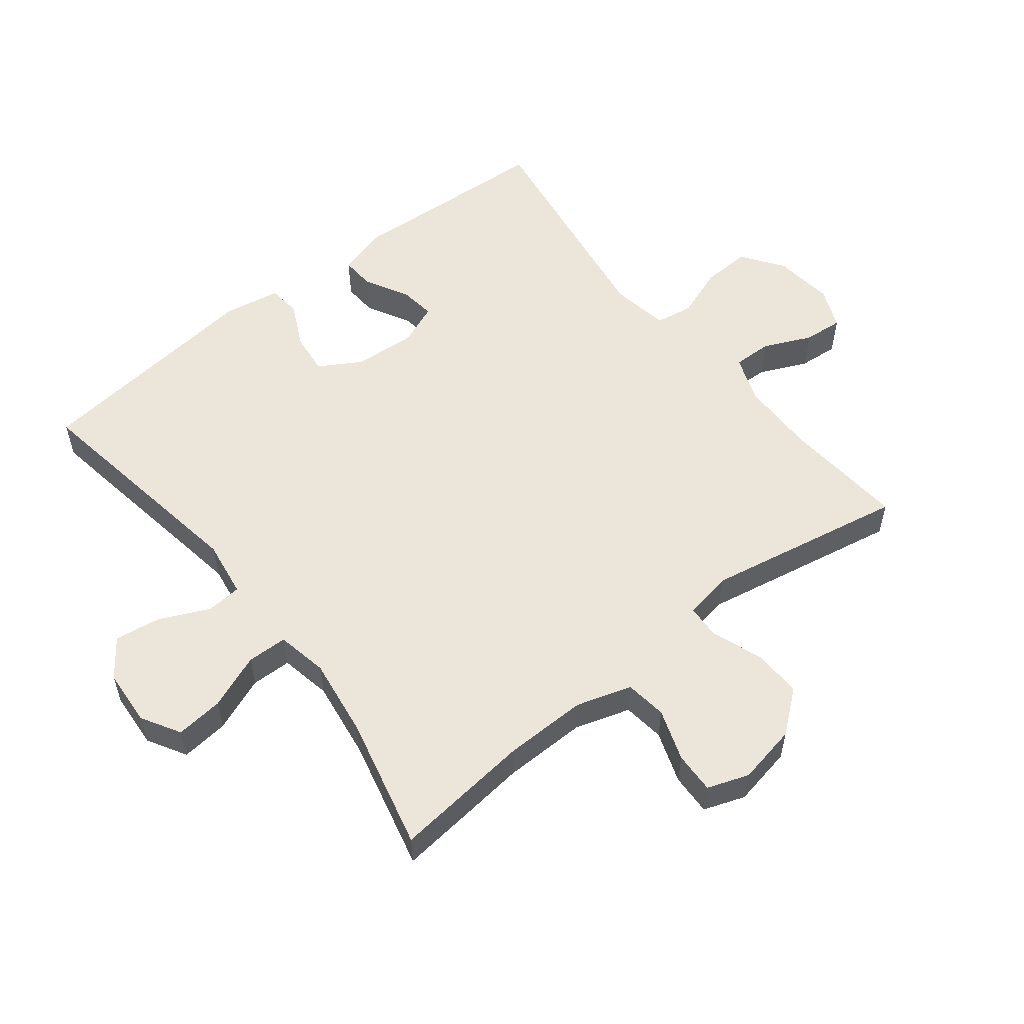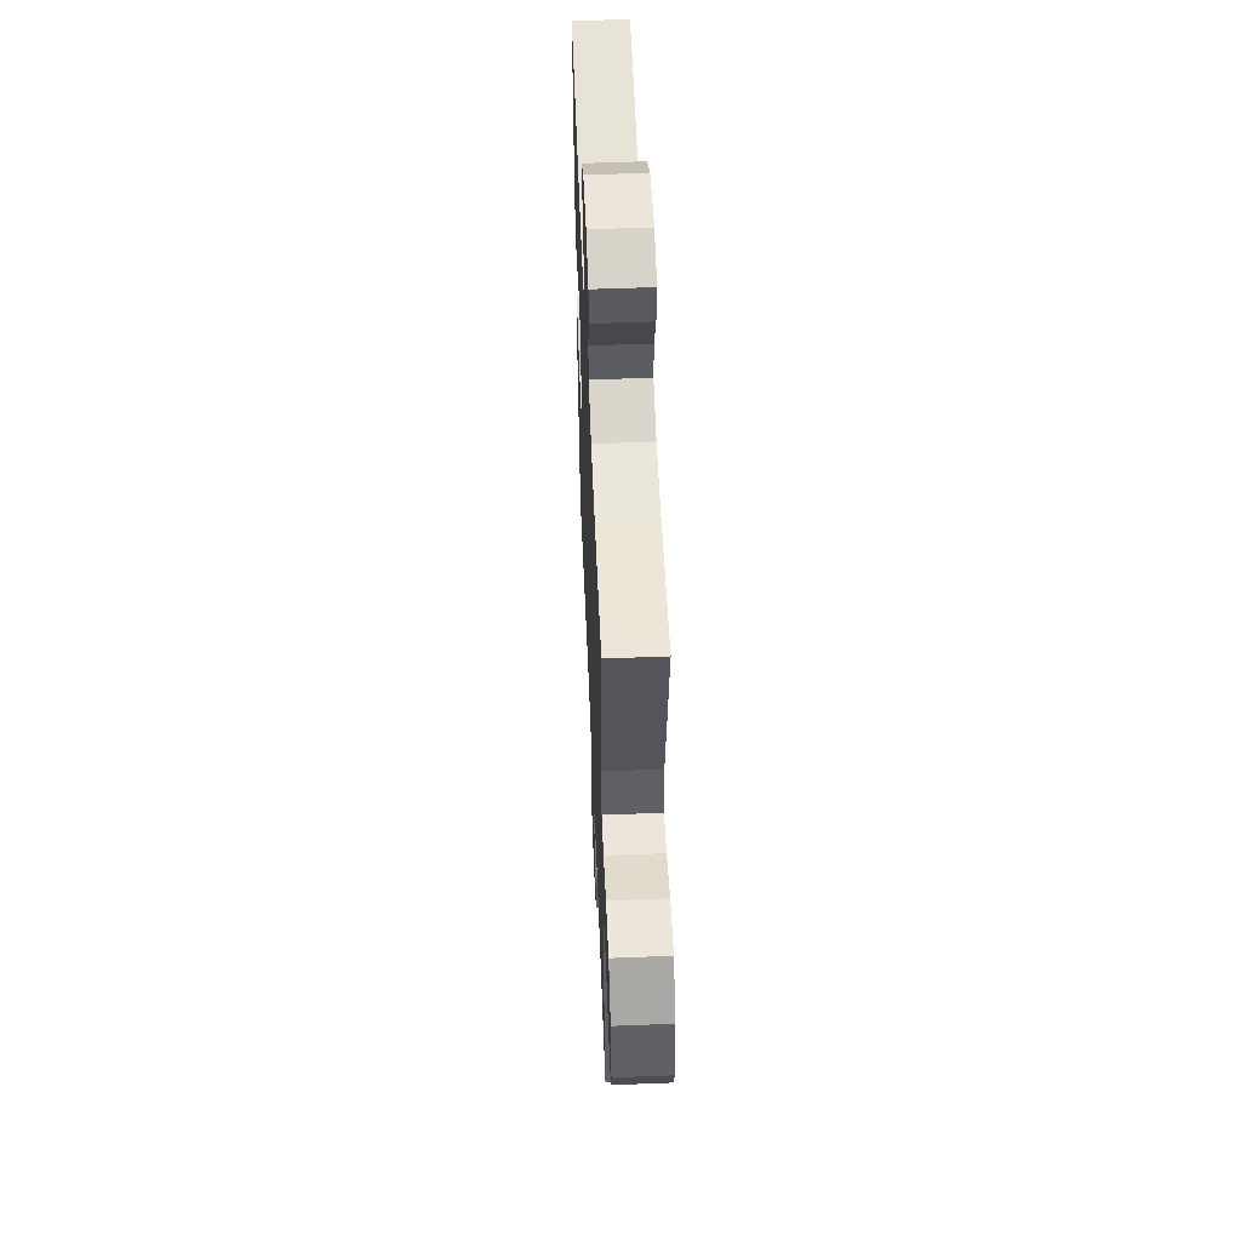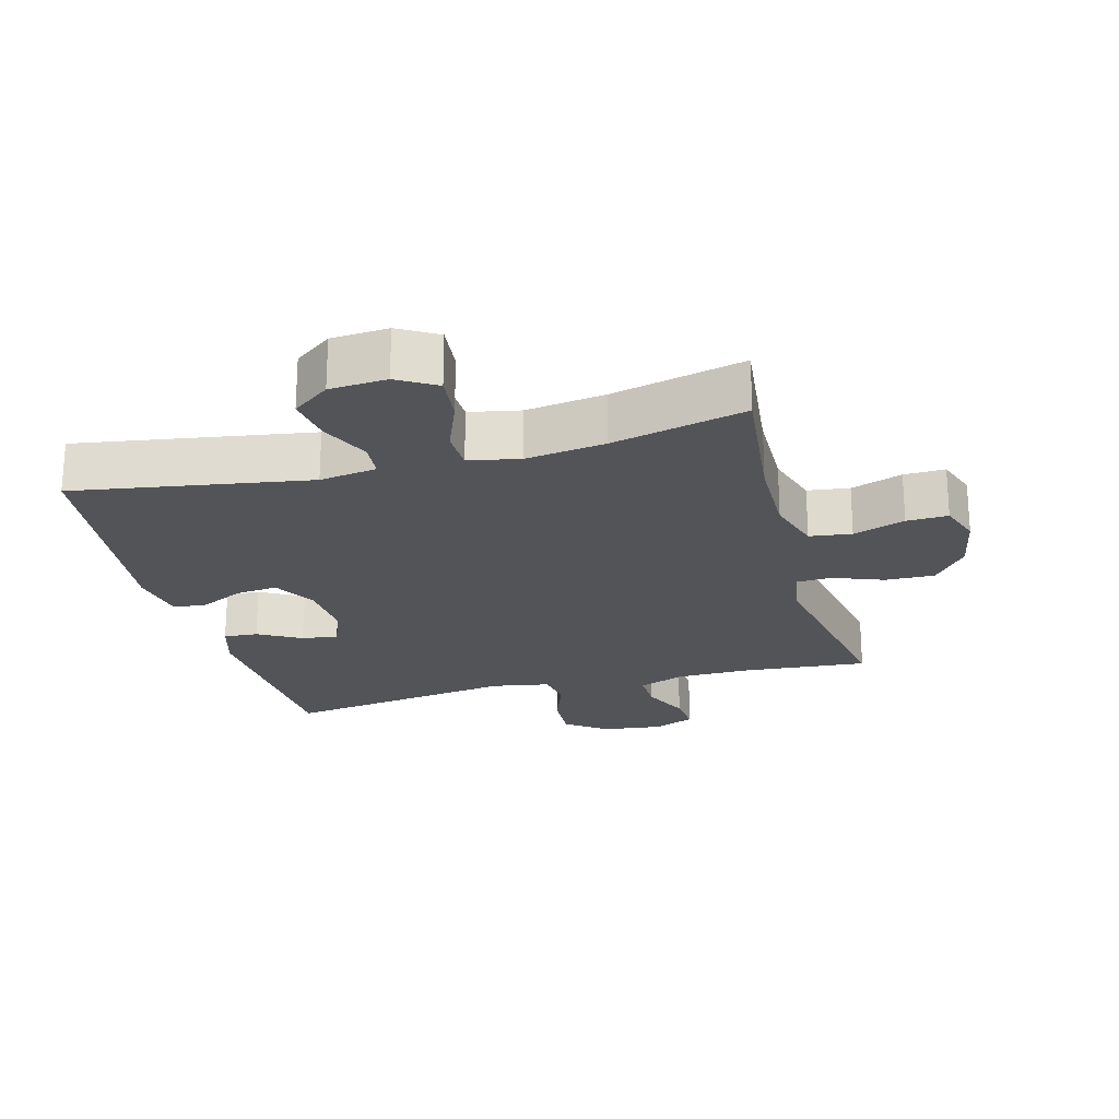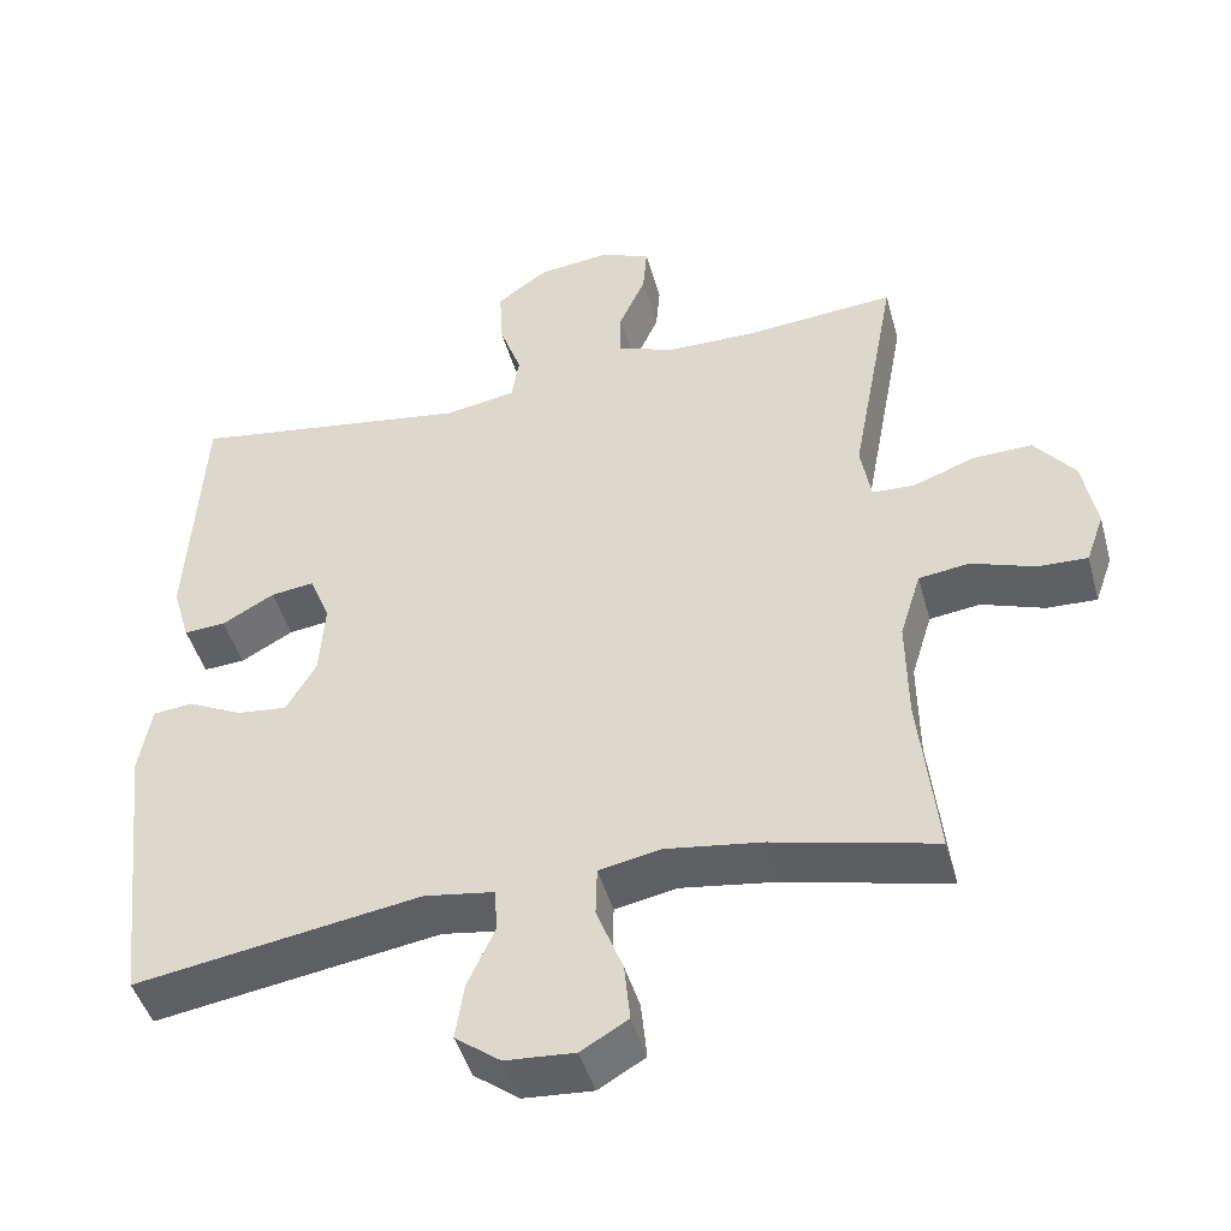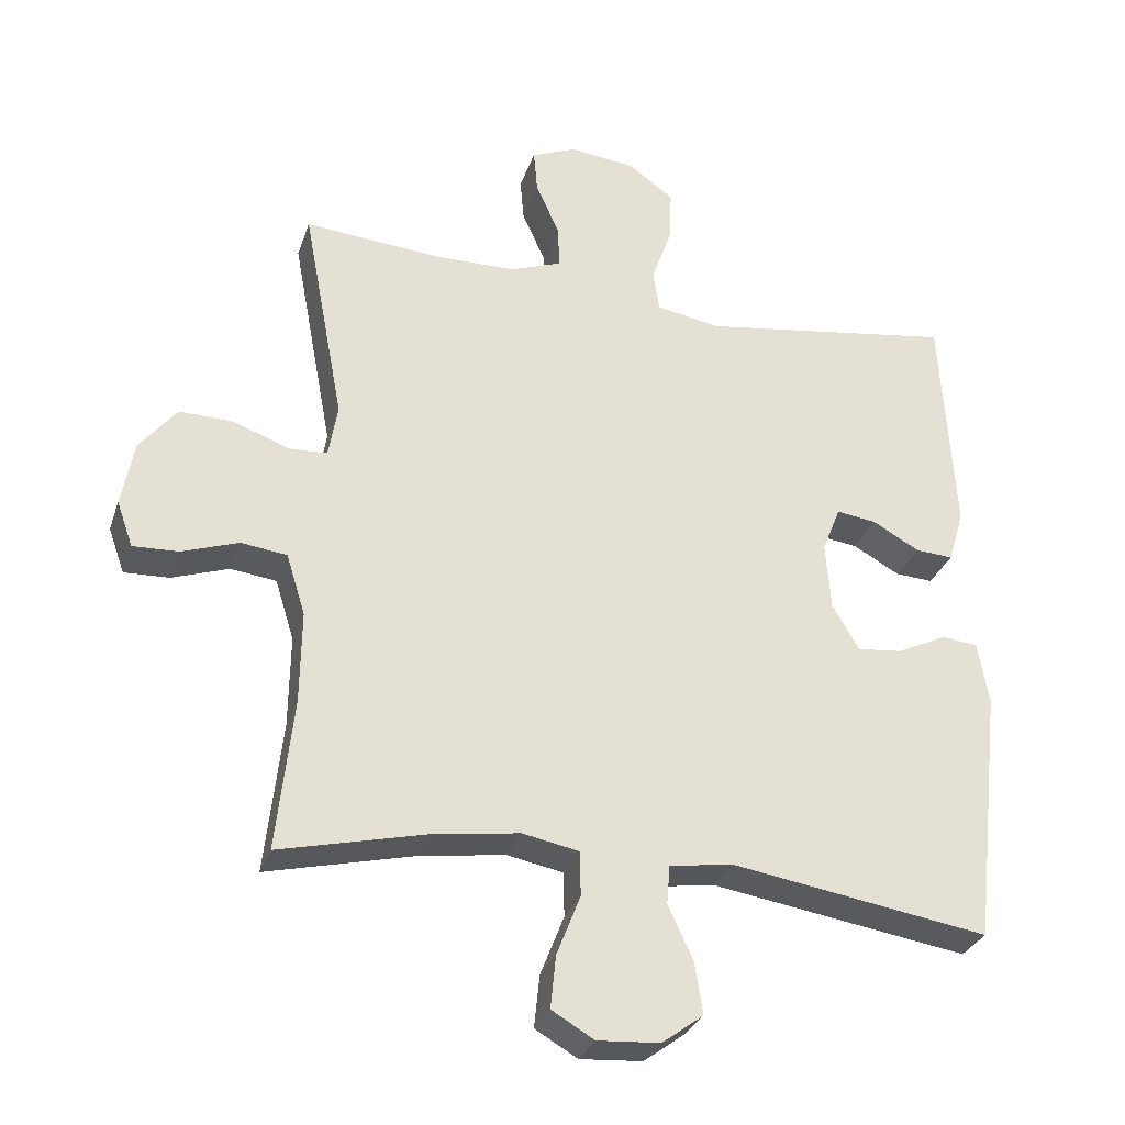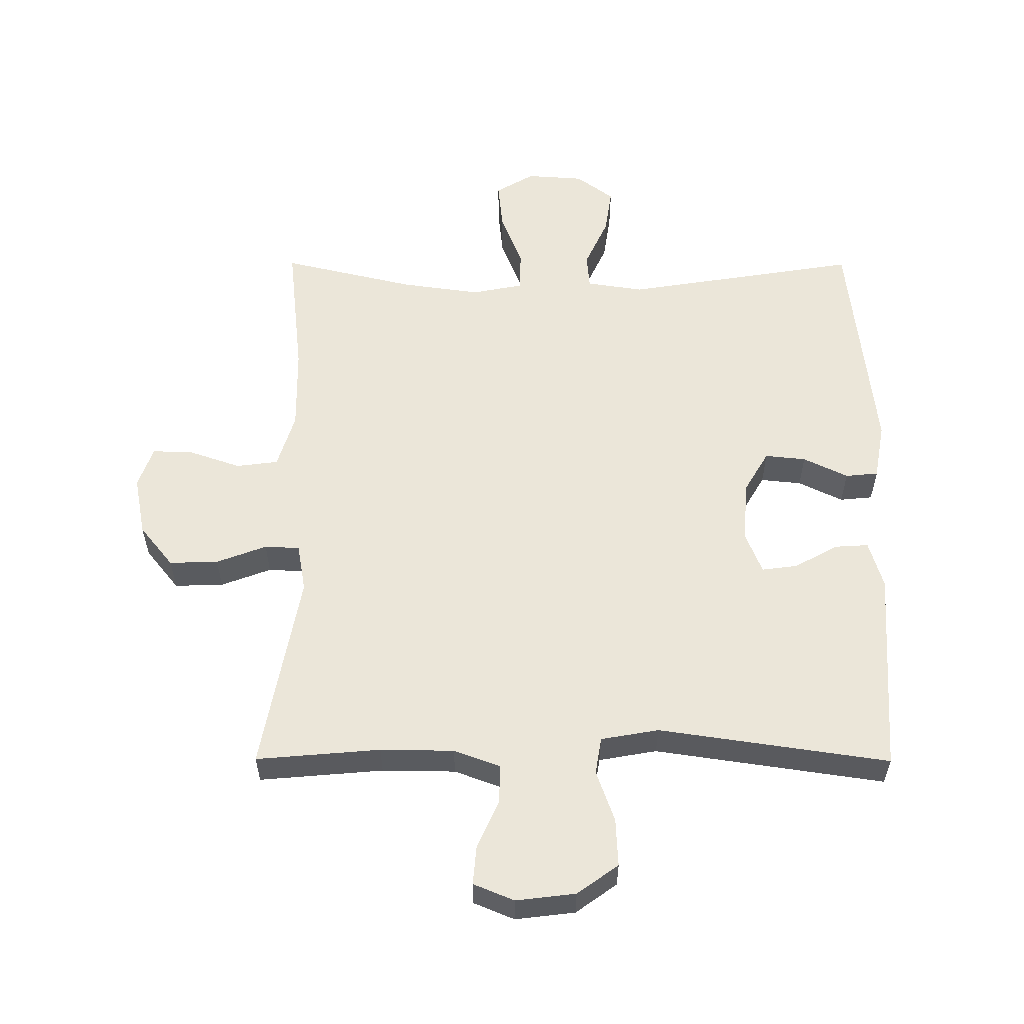
<metadata>
{"format":"obj","ext":"obj","renderer":"f3d","projection":"perspective","resolution":1024,"background":"white","views":[{"elev":55.7,"azim":-128.2,"up":"+Y"},{"elev":54.1,"azim":-92.4,"up":"+Z"},{"elev":-22.8,"azim":-165.0,"up":"+Y"},{"elev":-45.2,"azim":-164.8,"up":"+Z"},{"elev":-29.9,"azim":-16.9,"up":"+Z"},{"elev":57.4,"azim":0.2,"up":"+Y"}]}
</metadata>
<code>
o path1244
v -0.2636 0.0375 -0.4602
v -0.1386 0.0375 -0.4428
v -0.05818 0.0375 -0.4586
v -0.05654 0.0375 -0.5223
v -0.09067 0.0375 -0.609
v -0.09827 0.0375 -0.6842
v -0.0374 0.0375 -0.7199
v 0.05242 0.0375 -0.7138
v 0.1113 0.0375 -0.6703
v 0.1003 0.0375 -0.5975
v 0.06416 0.0375 -0.5194
v 0.06871 0.0375 -0.4637
v 0.159 0.0375 -0.4503
v 0.5284 0.0375 -0.5095
v 0.5694 0.0375 -0.142
v 0.5535 0.0375 -0.05204
v 0.5017 0.0375 -0.04694
v 0.4314 0.0375 -0.08096
v 0.3667 0.0375 -0.08758
v 0.3281 0.0375 -0.02181
v 0.321 0.0375 0.07518
v 0.3472 0.0375 0.1407
v 0.4039 0.0375 0.1331
v 0.4714 0.0375 0.09553
v 0.5252 0.0375 0.0921
v 0.5477 0.0375 0.1675
v 0.5284 0.0375 0.4924
v 0.1638 0.0375 0.4392
v 0.07228 0.0375 0.4555
v 0.0628 0.0375 0.5139
v 0.09172 0.0375 0.5948
v 0.09533 0.0375 0.6704
v 0.03044 0.0375 0.7173
v -0.0639 0.0375 0.7287
v -0.1281 0.0375 0.7021
v -0.1227 0.0375 0.6401
v -0.08874 0.0375 0.5649
v -0.08723 0.0375 0.5038
v -0.1607 0.0375 0.4768
v -0.277 0.0375 0.4754
v -0.4733 0.0375 0.4924
v -0.4142 0.0375 0.1773
v -0.4274 0.0375 0.1013
v -0.4827 0.0375 0.09884
v -0.562 0.0375 0.1286
v -0.6394 0.0375 0.1309
v -0.6922 0.0375 0.06562
v -0.7104 0.0375 -0.02867
v -0.6872 0.0375 -0.09376
v -0.6223 0.0375 -0.09147
v -0.5409 0.0375 -0.06368
v -0.4749 0.0375 -0.07229
v -0.4478 0.0375 -0.1598
v -0.4495 0.0375 -0.2912
v -0.4733 0.0375 -0.5095
v -0.2636 -0.0375 -0.4602
v -0.1386 -0.0375 -0.4428
v -0.05818 -0.0375 -0.4586
v -0.05654 -0.0375 -0.5223
v -0.09067 -0.0375 -0.609
v -0.09827 -0.0375 -0.6842
v -0.0374 -0.0375 -0.7199
v 0.05242 -0.0375 -0.7138
v 0.1113 -0.0375 -0.6703
v 0.1003 -0.0375 -0.5975
v 0.06416 -0.0375 -0.5194
v 0.06871 -0.0375 -0.4637
v 0.159 -0.0375 -0.4503
v 0.5284 -0.0375 -0.5095
v 0.5694 -0.0375 -0.142
v 0.5535 -0.0375 -0.05204
v 0.5017 -0.0375 -0.04694
v 0.4314 -0.0375 -0.08096
v 0.3667 -0.0375 -0.08758
v 0.3281 -0.0375 -0.02181
v 0.321 -0.0375 0.07518
v 0.3472 -0.0375 0.1407
v 0.4039 -0.0375 0.1331
v 0.4714 -0.0375 0.09553
v 0.5252 -0.0375 0.0921
v 0.5477 -0.0375 0.1675
v 0.5284 -0.0375 0.4924
v 0.1638 -0.0375 0.4392
v 0.07228 -0.0375 0.4555
v 0.0628 -0.0375 0.5139
v 0.09172 -0.0375 0.5948
v 0.09533 -0.0375 0.6704
v 0.03044 -0.0375 0.7173
v -0.0639 -0.0375 0.7287
v -0.1281 -0.0375 0.7021
v -0.1227 -0.0375 0.6401
v -0.08874 -0.0375 0.5649
v -0.08723 -0.0375 0.5038
v -0.1607 -0.0375 0.4768
v -0.277 -0.0375 0.4754
v -0.4733 -0.0375 0.4924
v -0.4142 -0.0375 0.1773
v -0.4274 -0.0375 0.1013
v -0.4827 -0.0375 0.09884
v -0.562 -0.0375 0.1286
v -0.6394 -0.0375 0.1309
v -0.6922 -0.0375 0.06562
v -0.7104 -0.0375 -0.02867
v -0.6872 -0.0375 -0.09376
v -0.6223 -0.0375 -0.09147
v -0.5409 -0.0375 -0.06368
v -0.4749 -0.0375 -0.07229
v -0.4478 -0.0375 -0.1598
v -0.4495 -0.0375 -0.2912
v -0.4733 -0.0375 -0.5095
v -0.6922 0.0375 0.06562
v -0.7104 0.0375 -0.02867
v -0.6872 0.0375 -0.09376
v -0.6872 0.0375 -0.09376
v -0.6394 0.0375 0.1309
v -0.6223 0.0375 -0.09147
v -0.562 0.0375 0.1286
v -0.5409 0.0375 -0.06368
v -0.4827 0.0375 0.09884
v -0.4749 0.0375 -0.07229
v -0.4749 0.0375 -0.07229
v -0.4274 0.0375 0.1013
v -0.4274 0.0375 0.1013
v -0.4478 0.0375 -0.1598
v -0.4495 0.0375 -0.2912
v -0.4733 0.0375 -0.5095
v -0.4733 0.0375 -0.5095
v -0.4733 0.0375 0.4924
v -0.4733 0.0375 0.4924
v -0.4142 0.0375 0.1773
v -0.277 0.0375 0.4754
v -0.2636 0.0375 -0.4602
v -0.1607 0.0375 0.4768
v -0.1386 0.0375 -0.4428
v -0.08723 0.0375 0.5038
v -0.08723 0.0375 0.5038
v -0.05818 0.0375 -0.4586
v -0.05818 0.0375 -0.4586
v -0.0639 0.0375 0.7287
v -0.1281 0.0375 0.7021
v -0.1281 0.0375 0.7021
v -0.1227 0.0375 0.6401
v -0.08874 0.0375 0.5649
v -0.09067 0.0375 -0.609
v -0.09827 0.0375 -0.6842
v -0.09827 0.0375 -0.6842
v -0.0374 0.0375 -0.7199
v -0.05654 0.0375 -0.5223
v 0.03044 0.0375 0.7173
v 0.05242 0.0375 -0.7138
v 0.09533 0.0375 0.6704
v 0.1113 0.0375 -0.6703
v 0.1113 0.0375 -0.6703
v 0.09172 0.0375 0.5948
v 0.0628 0.0375 0.5139
v 0.07228 0.0375 0.4555
v 0.07228 0.0375 0.4555
v 0.06416 0.0375 -0.5194
v 0.06871 0.0375 -0.4637
v 0.06871 0.0375 -0.4637
v 0.1003 0.0375 -0.5975
v 0.159 0.0375 -0.4503
v 0.1638 0.0375 0.4392
v 0.3281 0.0375 -0.02181
v 0.321 0.0375 0.07518
v 0.3472 0.0375 0.1407
v 0.3472 0.0375 0.1407
v 0.3667 0.0375 -0.08758
v 0.3667 0.0375 -0.08758
v 0.4039 0.0375 0.1331
v 0.4314 0.0375 -0.08096
v 0.4714 0.0375 0.09553
v 0.5284 0.0375 0.4924
v 0.5284 0.0375 0.4924
v 0.5017 0.0375 -0.04694
v 0.5252 0.0375 0.0921
v 0.5252 0.0375 0.0921
v 0.5284 0.0375 -0.5095
v 0.5284 0.0375 -0.5095
v 0.5535 0.0375 -0.05204
v 0.5535 0.0375 -0.05204
v 0.5477 0.0375 0.1675
v 0.5694 0.0375 -0.142
v -0.6922 -0.0375 0.06562
v -0.7104 -0.0375 -0.02867
v -0.6872 -0.0375 -0.09376
v -0.6872 -0.0375 -0.09376
v -0.6394 -0.0375 0.1309
v -0.6223 -0.0375 -0.09147
v -0.562 -0.0375 0.1286
v -0.5409 -0.0375 -0.06368
v -0.4827 -0.0375 0.09884
v -0.4749 -0.0375 -0.07229
v -0.4749 -0.0375 -0.07229
v -0.4274 -0.0375 0.1013
v -0.4274 -0.0375 0.1013
v -0.4478 -0.0375 -0.1598
v -0.4495 -0.0375 -0.2912
v -0.4733 -0.0375 -0.5095
v -0.4733 -0.0375 -0.5095
v -0.4733 -0.0375 0.4924
v -0.4733 -0.0375 0.4924
v -0.4142 -0.0375 0.1773
v -0.277 -0.0375 0.4754
v -0.2636 -0.0375 -0.4602
v -0.1607 -0.0375 0.4768
v -0.1386 -0.0375 -0.4428
v -0.08723 -0.0375 0.5038
v -0.08723 -0.0375 0.5038
v -0.05818 -0.0375 -0.4586
v -0.05818 -0.0375 -0.4586
v -0.0639 -0.0375 0.7287
v -0.1281 -0.0375 0.7021
v -0.1281 -0.0375 0.7021
v -0.1227 -0.0375 0.6401
v -0.08874 -0.0375 0.5649
v -0.09067 -0.0375 -0.609
v -0.09827 -0.0375 -0.6842
v -0.09827 -0.0375 -0.6842
v -0.0374 -0.0375 -0.7199
v -0.05654 -0.0375 -0.5223
v 0.03044 -0.0375 0.7173
v 0.05242 -0.0375 -0.7138
v 0.09533 -0.0375 0.6704
v 0.1113 -0.0375 -0.6703
v 0.1113 -0.0375 -0.6703
v 0.09172 -0.0375 0.5948
v 0.0628 -0.0375 0.5139
v 0.07228 -0.0375 0.4555
v 0.07228 -0.0375 0.4555
v 0.06416 -0.0375 -0.5194
v 0.06871 -0.0375 -0.4637
v 0.06871 -0.0375 -0.4637
v 0.1003 -0.0375 -0.5975
v 0.159 -0.0375 -0.4503
v 0.1638 -0.0375 0.4392
v 0.3281 -0.0375 -0.02181
v 0.321 -0.0375 0.07518
v 0.3472 -0.0375 0.1407
v 0.3472 -0.0375 0.1407
v 0.3667 -0.0375 -0.08758
v 0.3667 -0.0375 -0.08758
v 0.4039 -0.0375 0.1331
v 0.4314 -0.0375 -0.08096
v 0.4714 -0.0375 0.09553
v 0.5284 -0.0375 0.4924
v 0.5284 -0.0375 0.4924
v 0.5017 -0.0375 -0.04694
v 0.5252 -0.0375 0.0921
v 0.5252 -0.0375 0.0921
v 0.5284 -0.0375 -0.5095
v 0.5284 -0.0375 -0.5095
v 0.5535 -0.0375 -0.05204
v 0.5535 -0.0375 -0.05204
v 0.5477 -0.0375 0.1675
v 0.5694 -0.0375 -0.142
f 234 223 225
f 238 236 229
f 203 204 201
f 239 236 238
f 232 237 210
f 227 216 228
f 195 192 193
f 232 210 231
f 189 185 186
f 241 237 235
f 212 215 222
f 215 212 213
f 210 237 207
f 217 234 221
f 245 255 243
f 205 198 199
f 184 190 188
f 216 222 215
f 220 217 218
f 231 221 234
f 229 206 203
f 234 217 223
f 207 195 197
f 229 203 238
f 197 198 207
f 206 229 208
f 237 238 195
f 190 191 192
f 256 241 251
f 184 185 189
f 203 206 204
f 191 184 189
f 184 191 190
f 253 248 256
f 228 208 229
f 255 246 243
f 236 239 246
f 208 228 216
f 256 244 241
f 217 220 223
f 235 237 232
f 221 231 210
f 224 222 227
f 222 216 227
f 249 255 245
f 244 256 248
f 251 241 235
f 238 203 195
f 243 246 239
f 207 198 205
f 193 192 191
f 237 195 207
f 197 195 193
f 47 48 103 102
f 48 114 187 103
f 46 47 102 101
f 49 50 105 104
f 45 46 101 100
f 50 51 106 105
f 44 45 100 99
f 51 121 194 106
f 123 44 99 196
f 52 53 108 107
f 54 127 200 109
f 53 54 109 108
f 129 42 97 202
f 42 43 98 97
f 40 41 96 95
f 55 1 56 110
f 39 40 95 94
f 1 2 57 56
f 136 39 94 209
f 2 138 211 57
f 34 141 214 89
f 35 36 91 90
f 36 37 92 91
f 5 146 219 60
f 6 7 62 61
f 4 5 60 59
f 37 38 93 92
f 33 34 89 88
f 3 4 59 58
f 7 8 63 62
f 32 33 88 87
f 8 153 226 63
f 31 32 87 86
f 30 31 86 85
f 157 30 85 230
f 11 160 233 66
f 10 11 66 65
f 9 10 65 64
f 12 13 68 67
f 28 29 84 83
f 20 21 76 75
f 21 167 240 76
f 169 20 75 242
f 22 23 78 77
f 18 19 74 73
f 23 24 79 78
f 174 28 83 247
f 17 18 73 72
f 24 177 250 79
f 13 179 252 68
f 181 17 72 254
f 25 26 81 80
f 26 27 82 81
f 15 16 71 70
f 14 15 70 69
f 161 152 150
f 165 156 163
f 130 128 131
f 166 165 163
f 159 137 164
f 154 155 143
f 122 120 119
f 159 158 137
f 116 113 112
f 168 162 164
f 139 149 142
f 142 140 139
f 137 134 164
f 144 148 161
f 172 170 182
f 132 126 125
f 111 115 117
f 143 142 149
f 147 145 144
f 158 161 148
f 156 130 133
f 161 150 144
f 134 124 122
f 156 165 130
f 124 134 125
f 133 135 156
f 164 122 165
f 117 119 118
f 183 178 168
f 111 116 112
f 130 131 133
f 118 116 111
f 111 117 118
f 180 183 175
f 155 156 135
f 182 170 173
f 163 173 166
f 135 143 155
f 183 168 171
f 144 150 147
f 162 159 164
f 148 137 158
f 151 154 149
f 149 154 143
f 176 172 182
f 171 175 183
f 178 162 168
f 165 122 130
f 170 166 173
f 134 132 125
f 120 118 119
f 164 134 122
f 124 120 122

</code>
